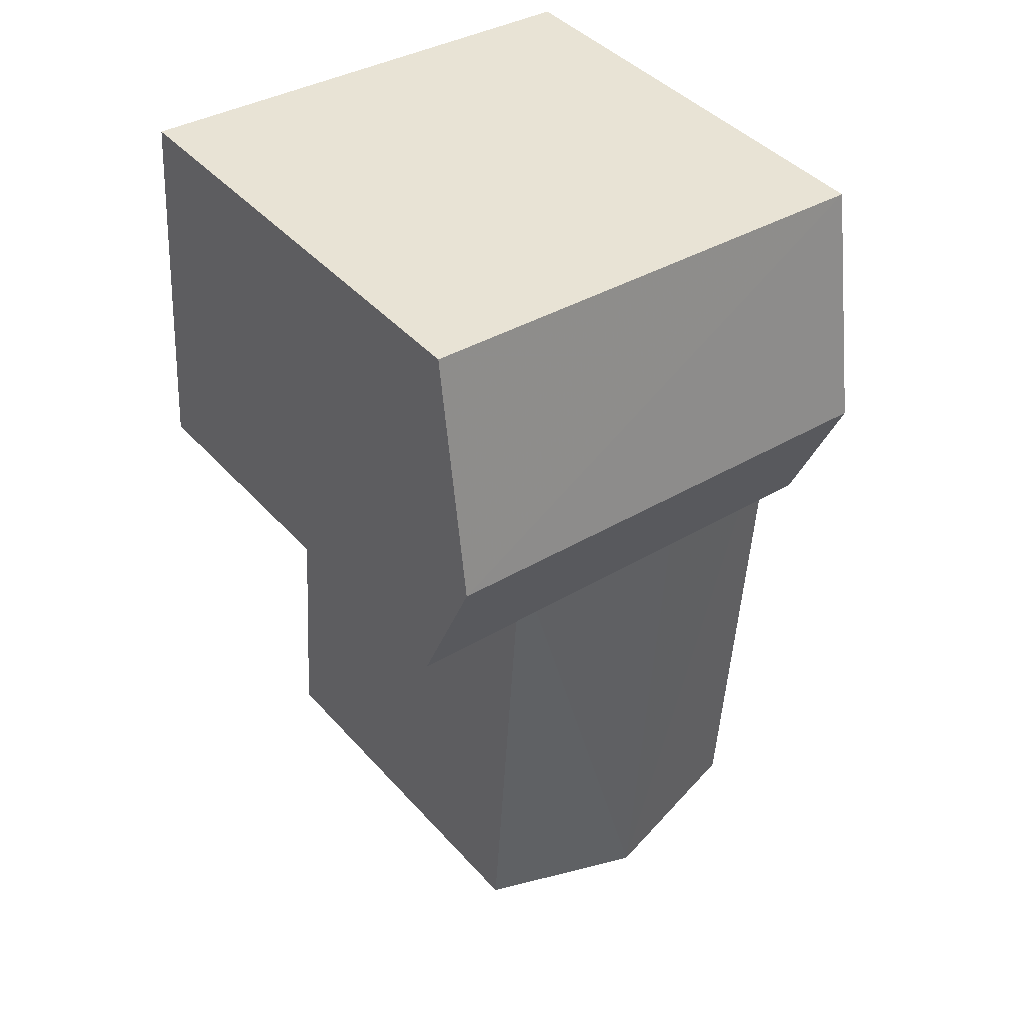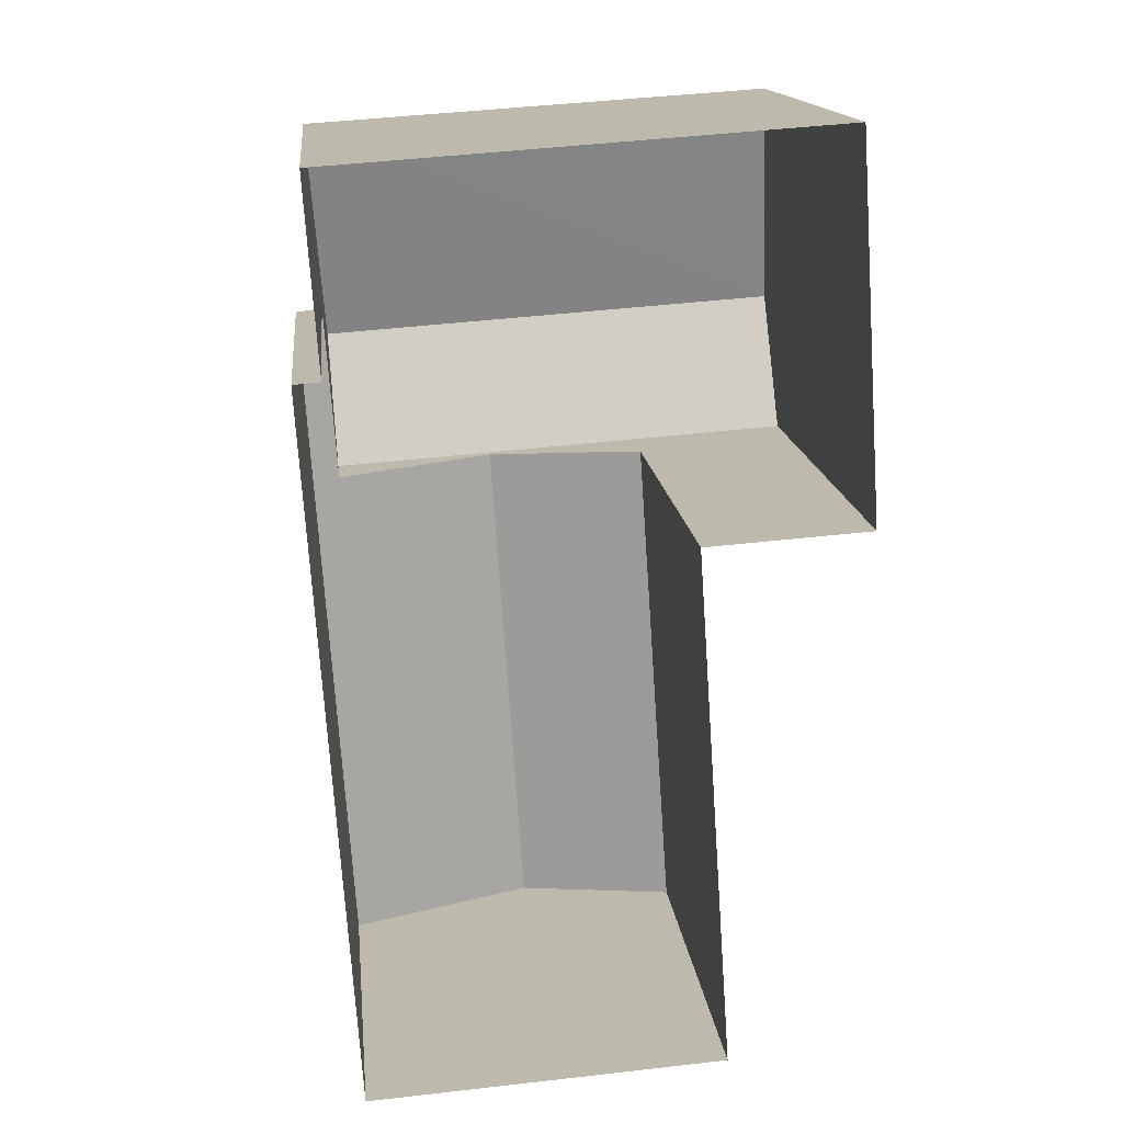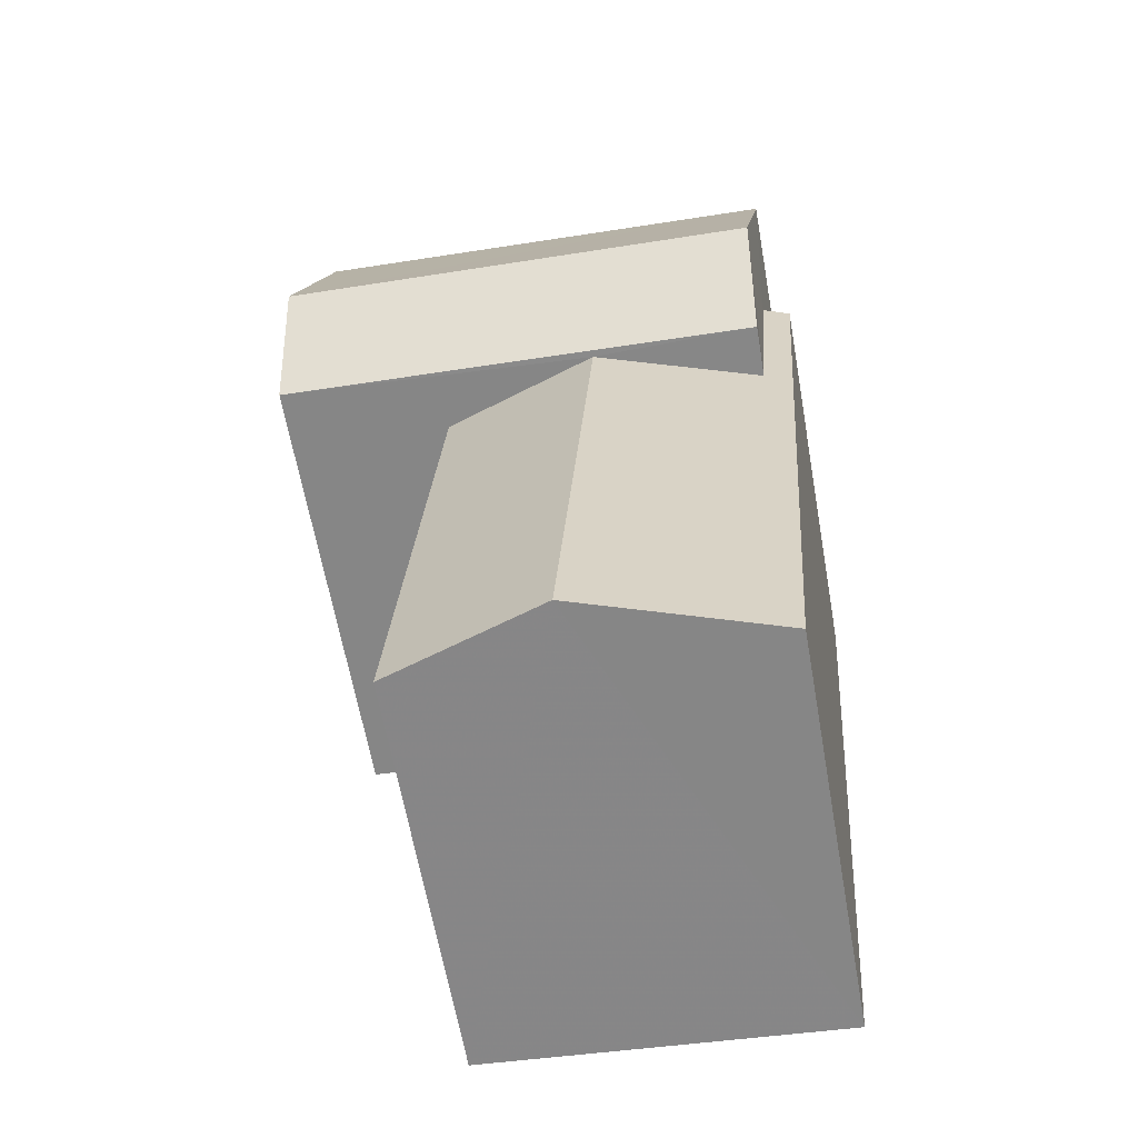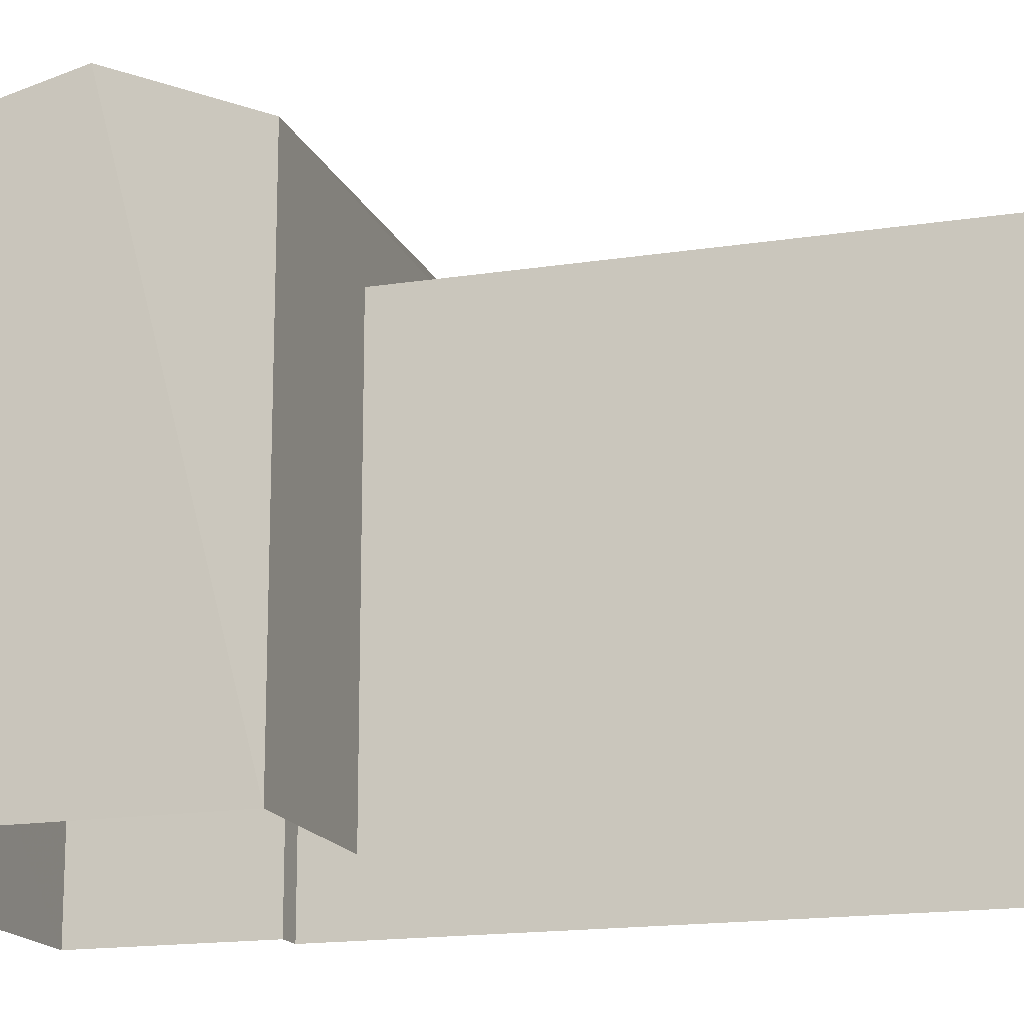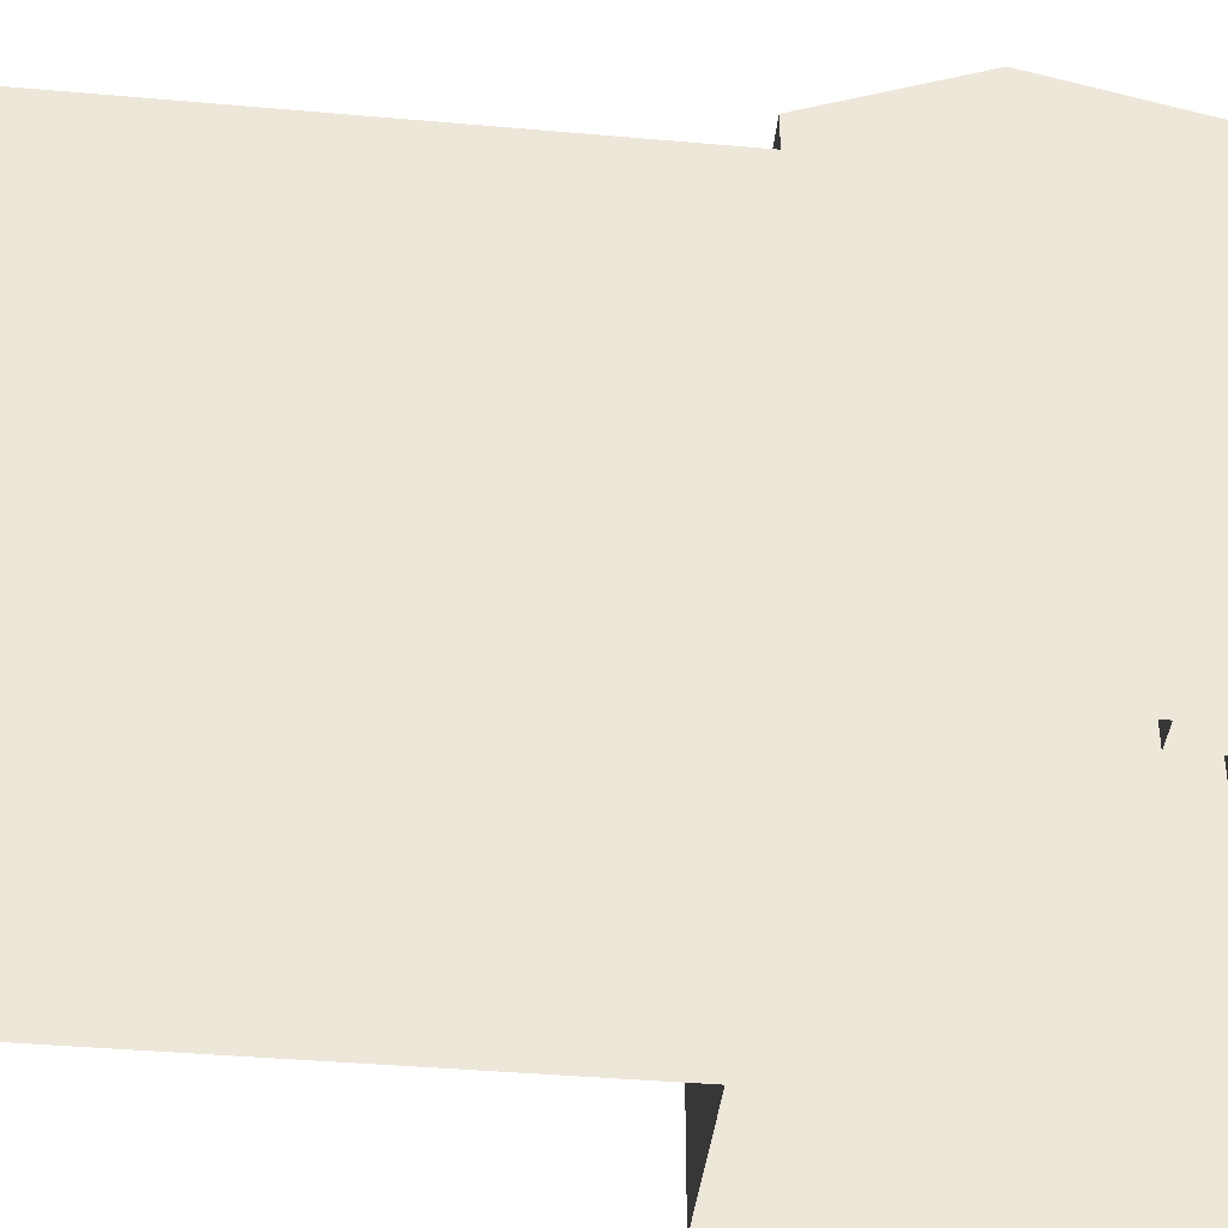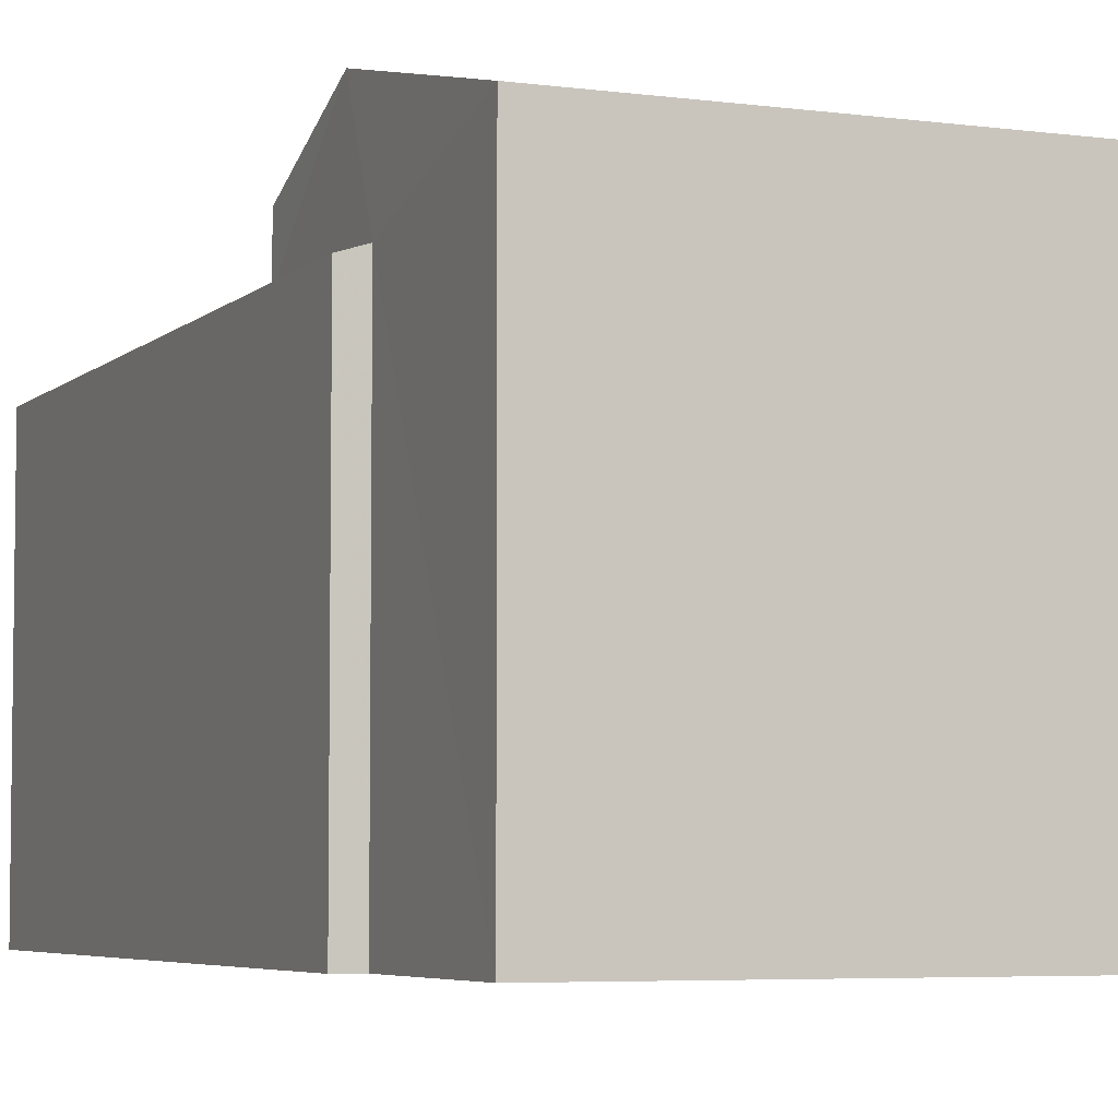
<metadata>
{"format":"obj","ext":"obj","renderer":"f3d","projection":"perspective","resolution":1024,"background":"white","views":[{"elev":42.7,"azim":-37.9,"up":"+Y"},{"elev":15.6,"azim":174.0,"up":"+Y"},{"elev":-63.4,"azim":10.2,"up":"+Y"},{"elev":-16.3,"azim":-76.3,"up":"+Z"},{"elev":-40.5,"azim":79.9,"up":"+Z"},{"elev":-5.2,"azim":153.2,"up":"+Z"}]}
</metadata>
<code>
v -3.731e+05 -1.05e+05 24.05
v -3.731e+05 -1.05e+05 24.05
v -3.731e+05 -1.05e+05 24.05
v -3.731e+05 -1.05e+05 24.05
v -3.731e+05 -1.05e+05 24.05
v -3.731e+05 -1.05e+05 24.05
v -3.731e+05 -1.05e+05 24.05
v -3.731e+05 -1.05e+05 24.05
v -3.731e+05 -1.05e+05 31.5
v -3.731e+05 -1.05e+05 30.68
v -3.731e+05 -1.05e+05 31.5
v -3.731e+05 -1.05e+05 30.68
v -3.731e+05 -1.05e+05 29.81
v -3.731e+05 -1.05e+05 29.81
v -3.731e+05 -1.05e+05 30.58
v -3.731e+05 -1.05e+05 30.58
v -3.731e+05 -1.05e+05 29.92
v -3.731e+05 -1.05e+05 29.81
v -3.731e+05 -1.05e+05 29.81
v -3.731e+05 -1.05e+05 29.92
v -3.731e+05 -1.05e+05 30.68
v -3.731e+05 -1.05e+05 30.68
f 1 2 3
f 4 3 5
f 2 6 7
f 8 5 7
f 3 2 5
f 5 2 7
f 9 10 11
f 9 12 10
f 13 14 15
f 16 13 15
f 16 15 17
f 15 18 17
f 17 19 20
f 17 18 19
f 21 22 9
f 11 21 9
f 13 6 2
f 6 13 12
f 17 10 16
f 10 12 16
f 12 13 16
f 22 7 9
f 7 6 9
f 6 12 9
f 2 1 14
f 13 2 14
f 14 1 15
f 1 3 15
f 3 18 15
f 18 3 4
f 19 18 4
f 5 8 20
f 17 20 11
f 10 17 11
f 20 8 21
f 11 20 21
f 5 19 4
f 5 20 19
f 22 8 7
f 22 21 8

</code>
